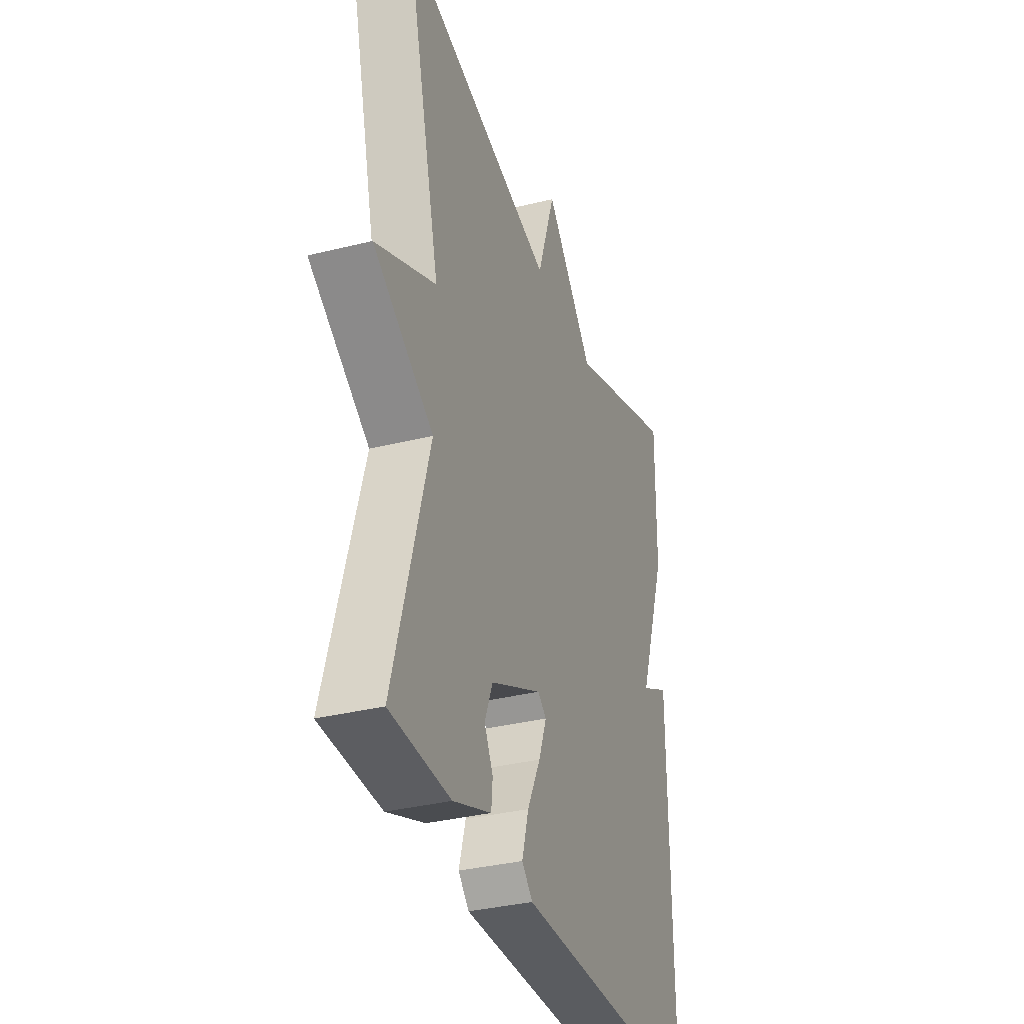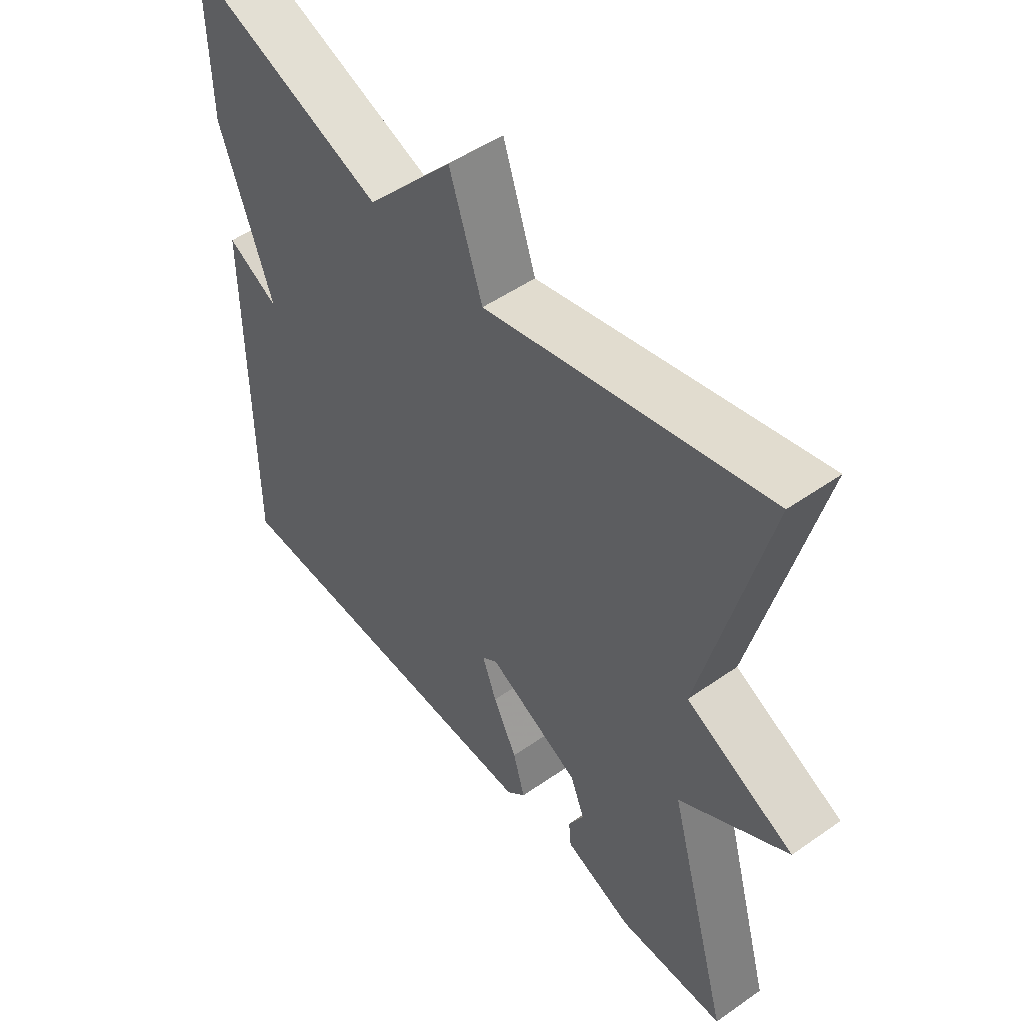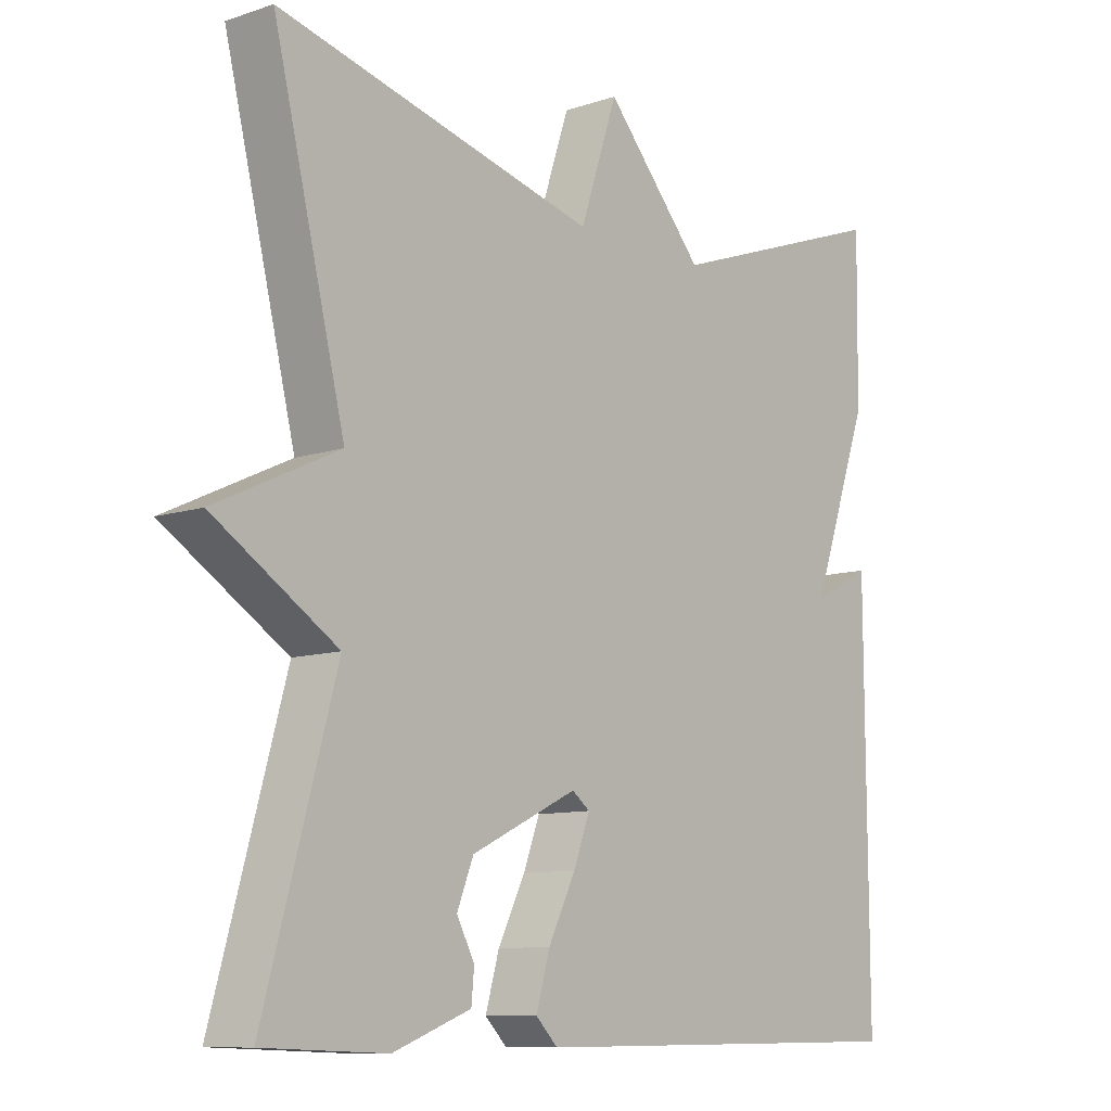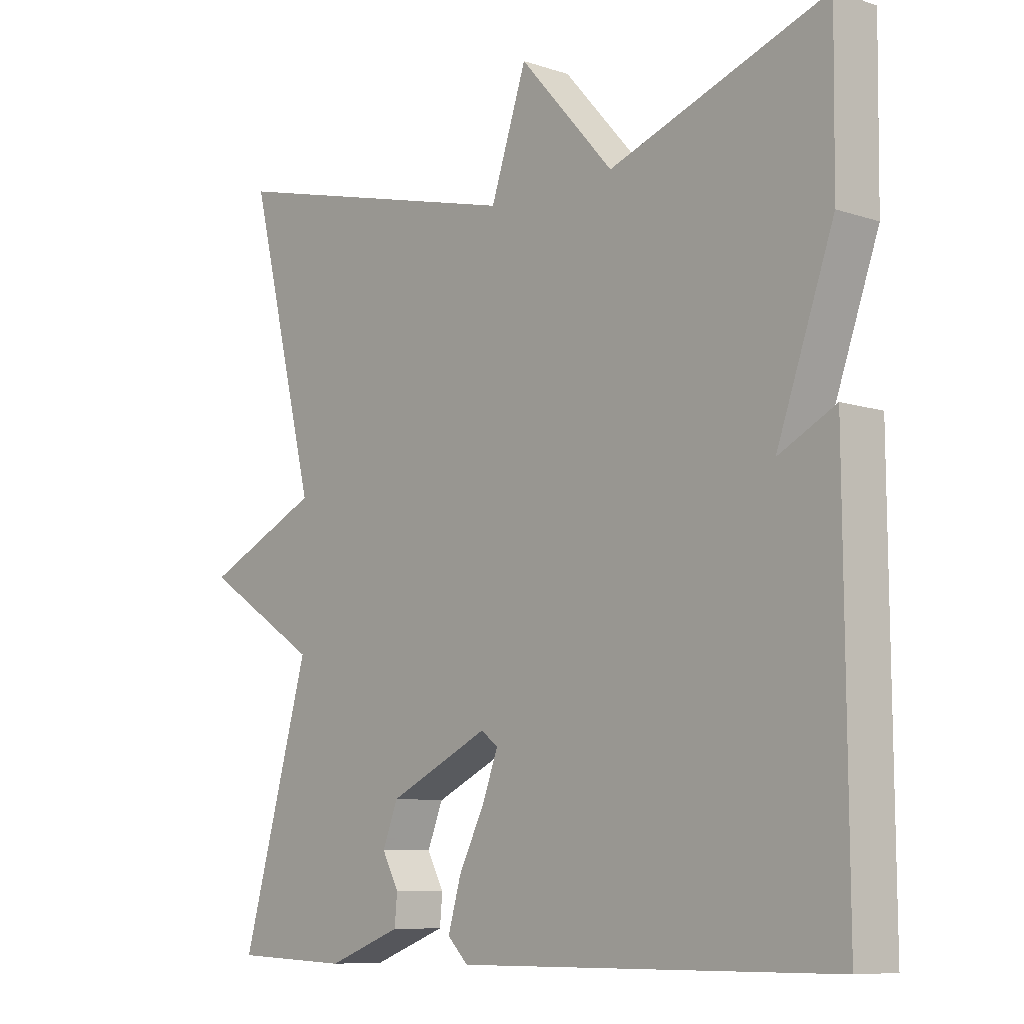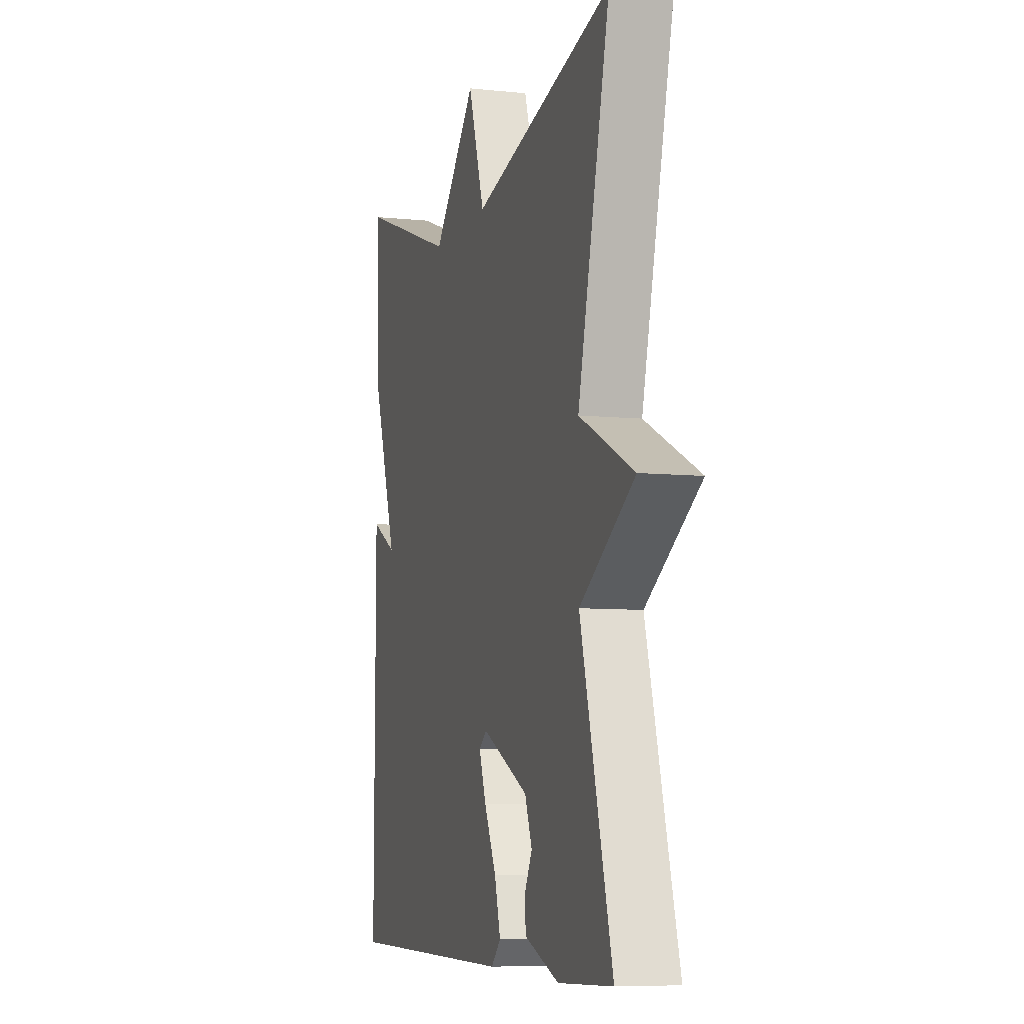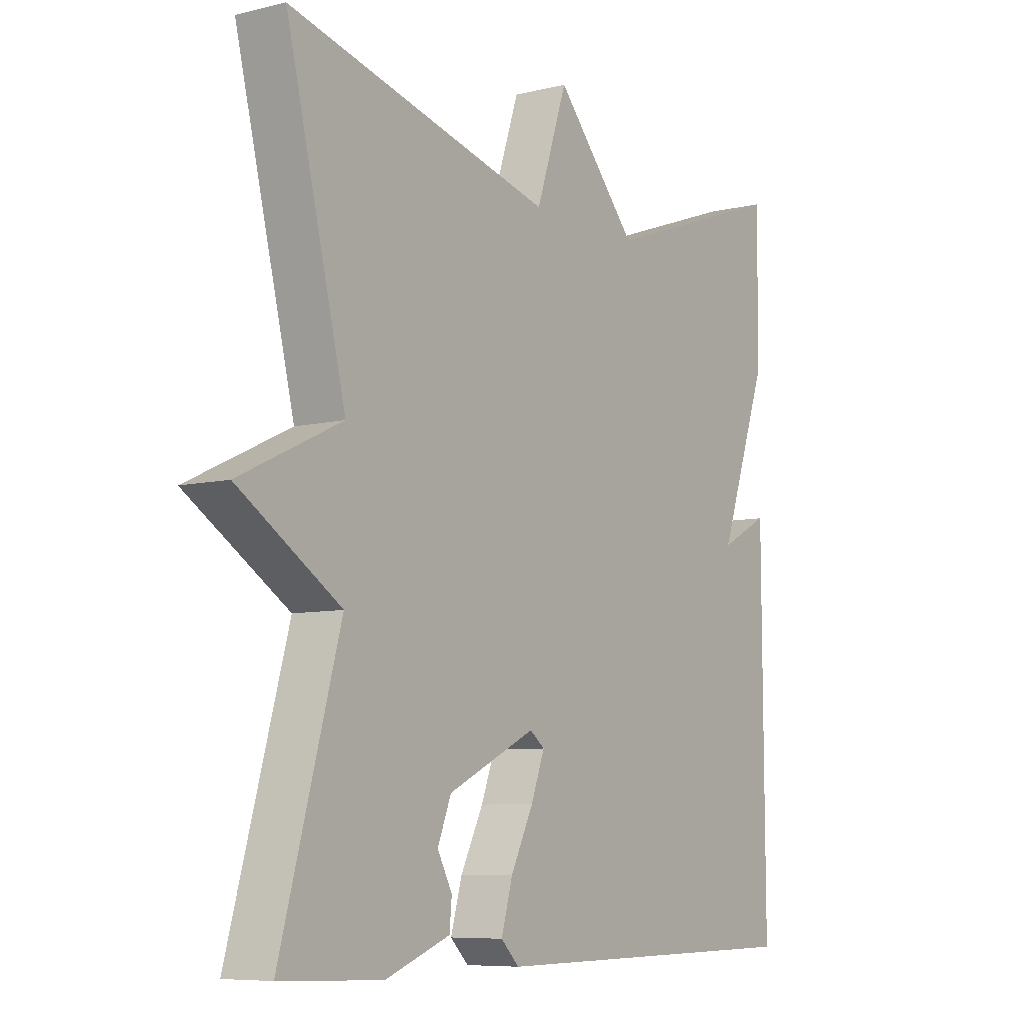
<metadata>
{"format":"obj","ext":"obj","renderer":"f3d","projection":"perspective","resolution":1024,"background":"white","views":[{"elev":-34.3,"azim":-71.4,"up":"+Z"},{"elev":50.8,"azim":-127.4,"up":"+Z"},{"elev":-9.8,"azim":-49.4,"up":"+Z"},{"elev":-8.7,"azim":48.3,"up":"+Z"},{"elev":-7.3,"azim":-106.6,"up":"+Z"},{"elev":-7.6,"azim":-55.3,"up":"+Z"}]}
</metadata>
<code>
v -0.5 0.07 0.5
v -0.032 0.07 0.382
v 0.023 0.07 0.546
v 0.168 0.07 0.382
v 0.5 0.07 0.5
v 0.497 0.07 0.267
v 0.41 0.07 0.022
v 0.497 0.07 0.067
v 0.5 0.07 -0.5
v -0.076 0.07 -0.503
v -0.108 0.07 -0.471
v -0.088 0.07 -0.401
v -0.048 0.07 -0.321
v -0.024 0.07 -0.257
v -0.05 0.07 -0.237
v -0.205 0.07 -0.311
v -0.229 0.07 -0.371
v -0.203 0.07 -0.42
v -0.207 0.07 -0.464
v -0.321 0.07 -0.507
v -0.5 0.07 -0.5
v -0.395 0.07 -0.125
v -0.575 0.07 -0.01
v -0.395 0.07 0.075
v -0.5 0 0.5
v -0.032 0 0.382
v 0.023 0 0.546
v 0.168 0 0.382
v 0.5 0 0.5
v 0.497 0 0.267
v 0.41 0 0.022
v 0.497 0 0.067
v 0.5 0 -0.5
v -0.076 0 -0.503
v -0.108 0 -0.471
v -0.088 0 -0.401
v -0.048 0 -0.321
v -0.024 0 -0.257
v -0.05 0 -0.237
v -0.205 0 -0.311
v -0.229 0 -0.371
v -0.203 0 -0.42
v -0.207 0 -0.464
v -0.321 0 -0.507
v -0.5 0 -0.5
v -0.395 0 -0.125
v -0.575 0 -0.01
v -0.395 0 0.075
f 22 23 24
f 20 21 22
f 19 20 22
f 18 19 22
f 17 18 22
f 16 17 22 24
f 24 1 2
f 16 24 2
f 15 16 2
f 11 12 13
f 10 11 13
f 9 10 13
f 8 9 13
f 7 8 13
f 7 13 14
f 7 14 15
f 6 7 15
f 5 6 15
f 4 5 15
f 2 3 4 15
f 48 47 46
f 46 45 44
f 46 44 43
f 46 43 42
f 46 42 41
f 48 46 41 40
f 26 25 48
f 26 48 40
f 26 40 39
f 37 36 35
f 37 35 34
f 37 34 33
f 37 33 32
f 37 32 31
f 38 37 31
f 39 38 31
f 39 31 30
f 39 30 29
f 39 29 28
f 39 28 27 26
f 1 25 26 2
f 2 26 27 3
f 3 27 28 4
f 4 28 29 5
f 5 29 30 6
f 6 30 31 7
f 7 31 32 8
f 8 32 33 9
f 9 33 34 10
f 10 34 35 11
f 11 35 36 12
f 12 36 37 13
f 13 37 38 14
f 14 38 39 15
f 15 39 40 16
f 16 40 41 17
f 17 41 42 18
f 18 42 43 19
f 19 43 44 20
f 20 44 45 21
f 21 45 46 22
f 22 46 47 23
f 23 47 48 24
f 24 48 25 1

</code>
